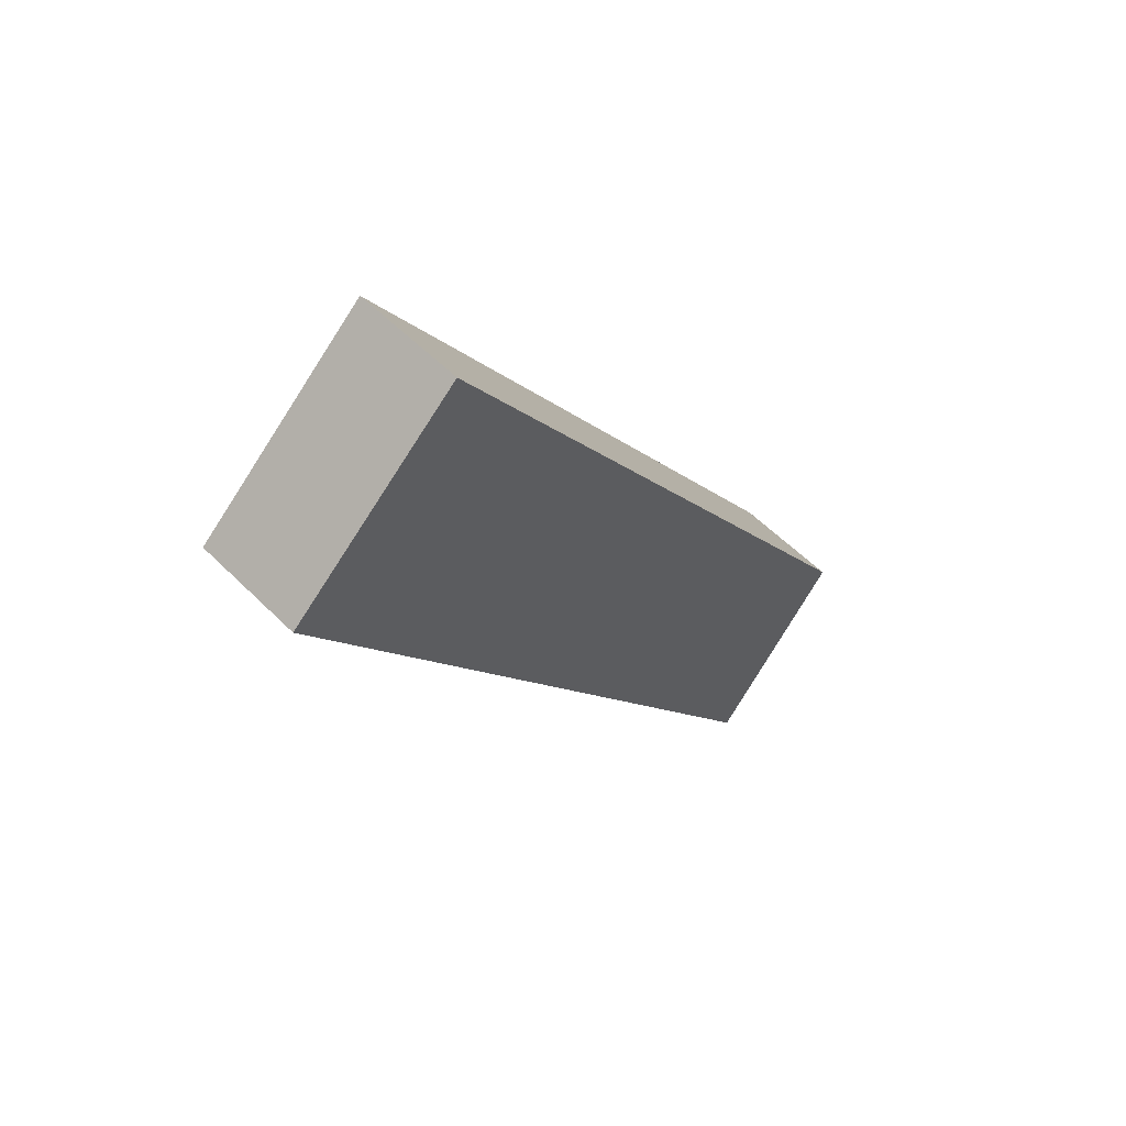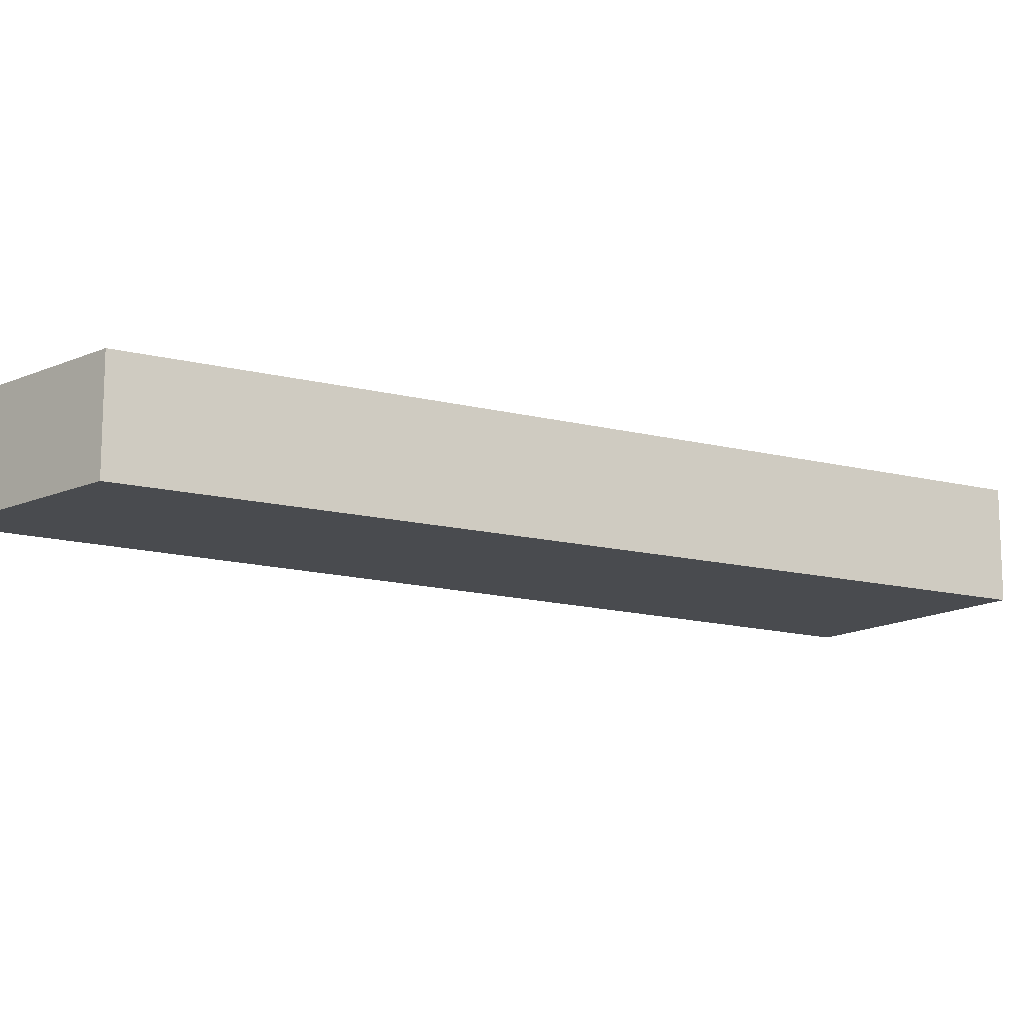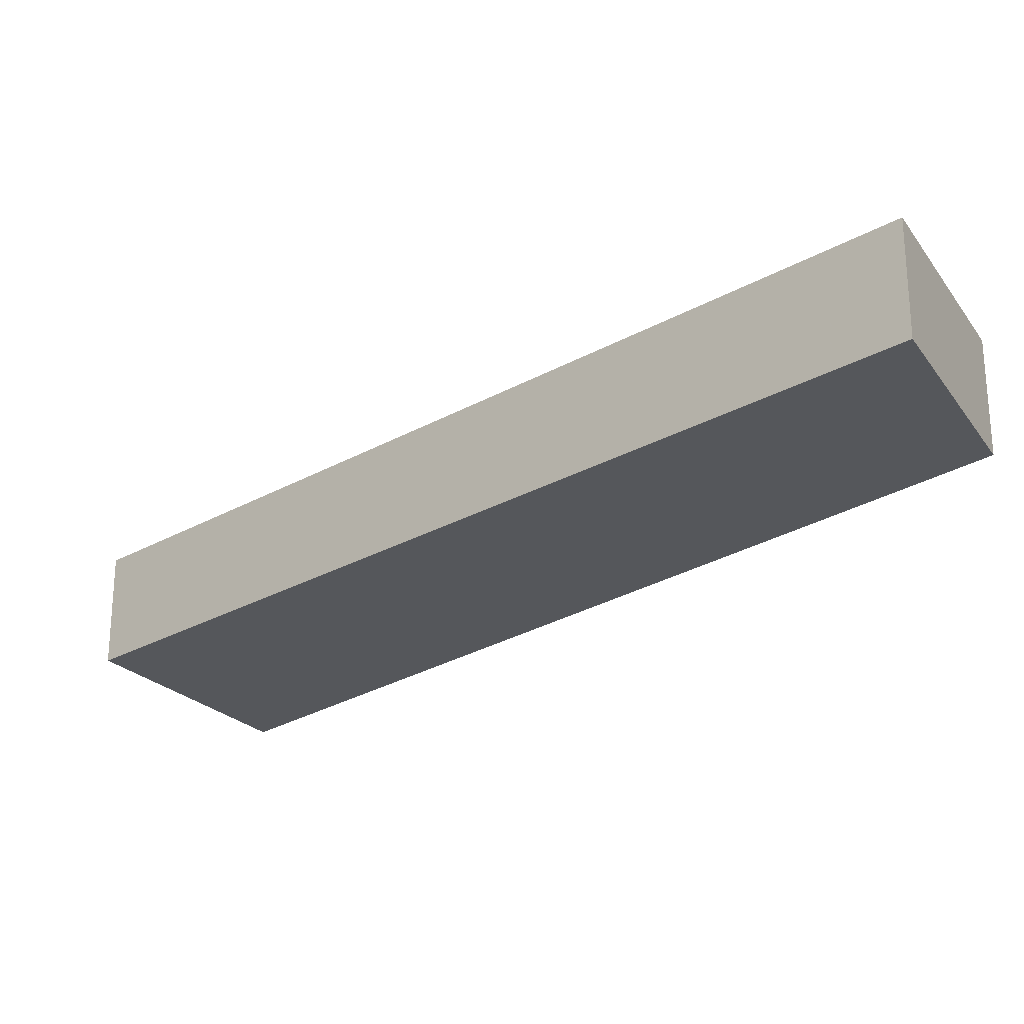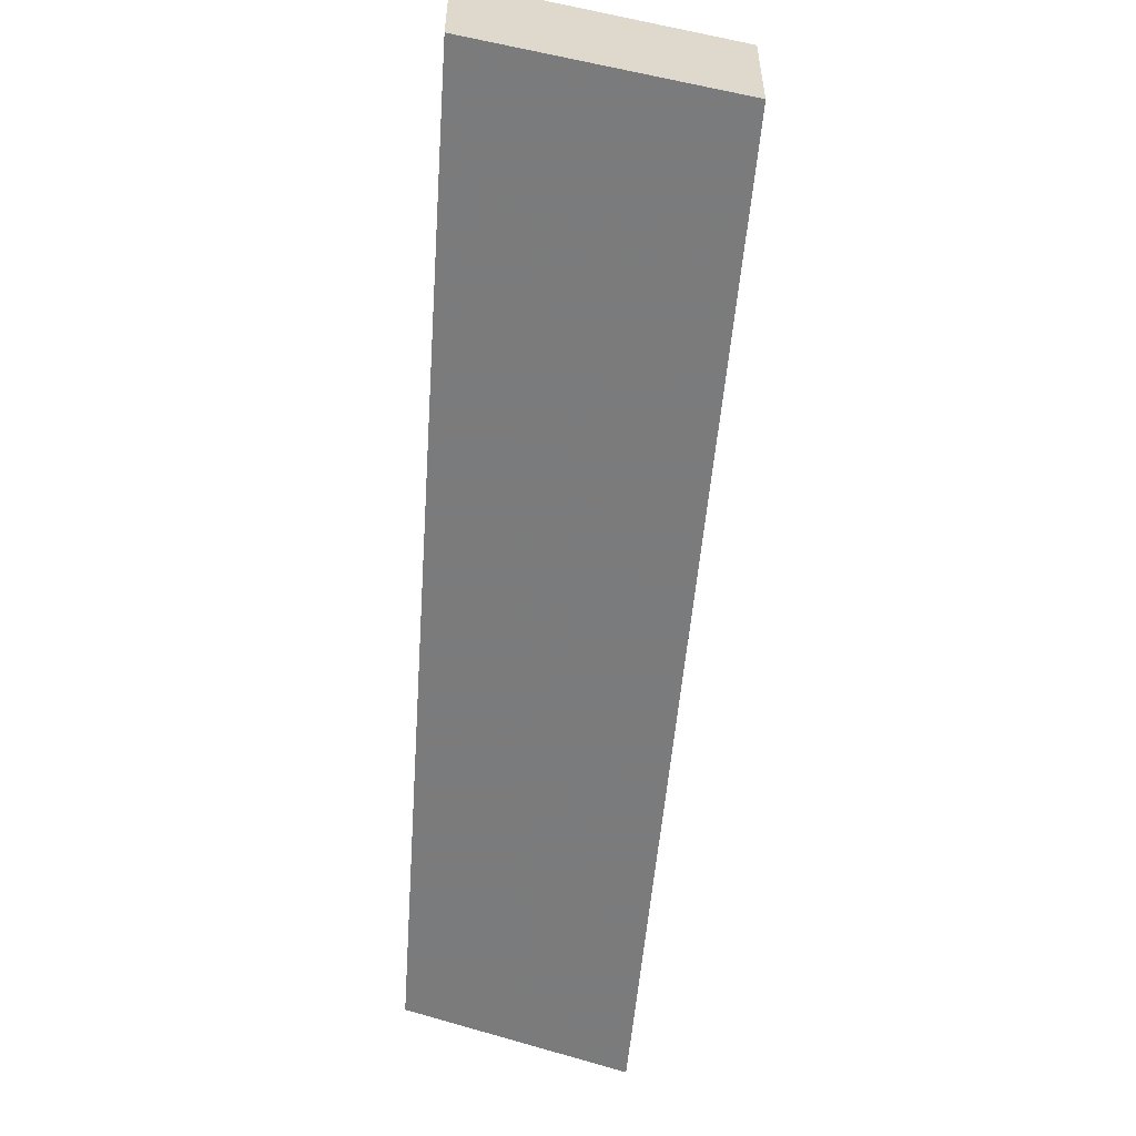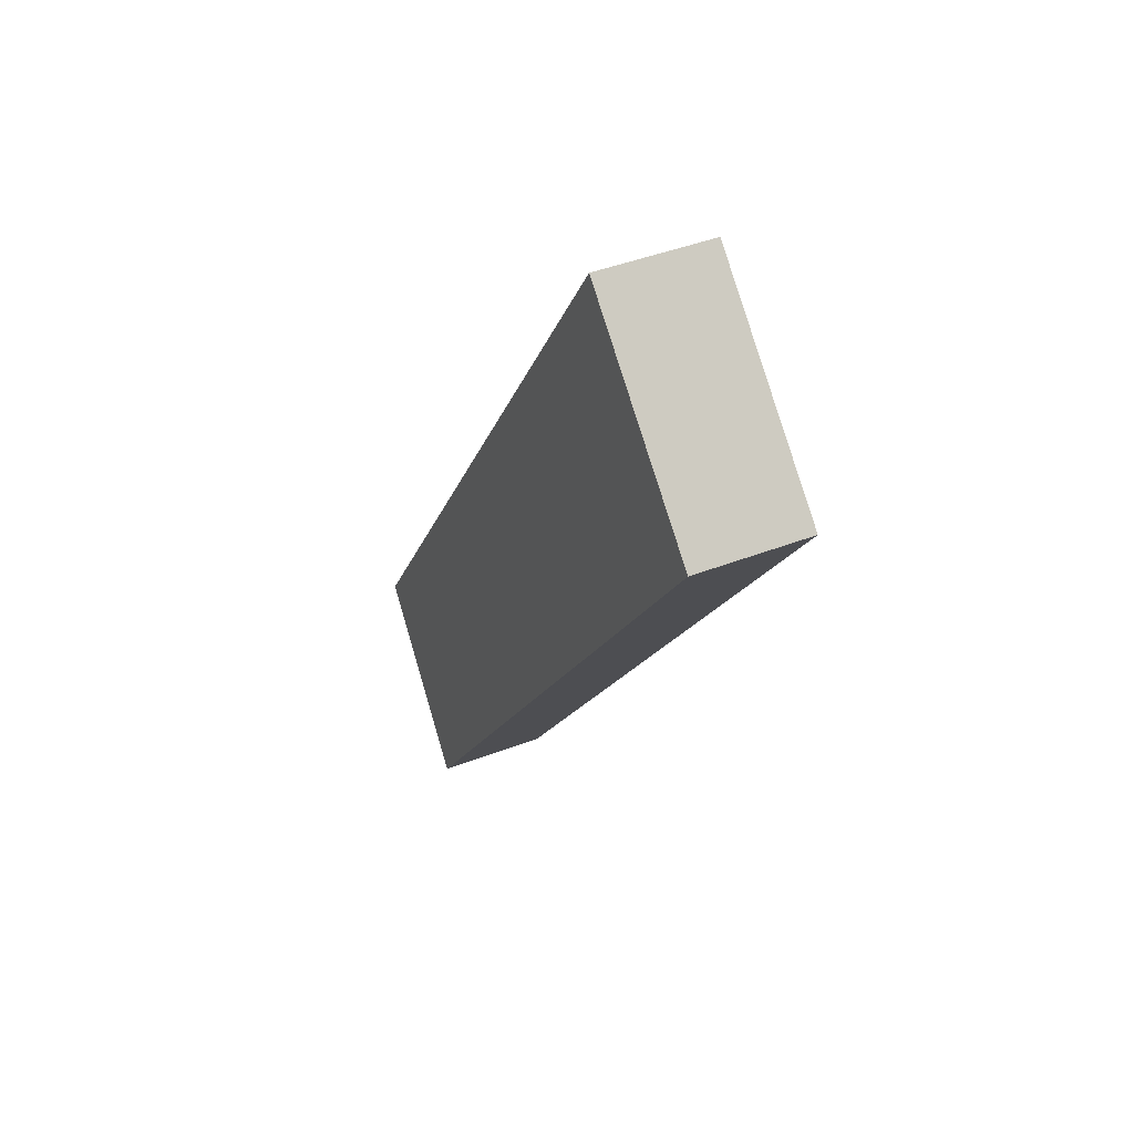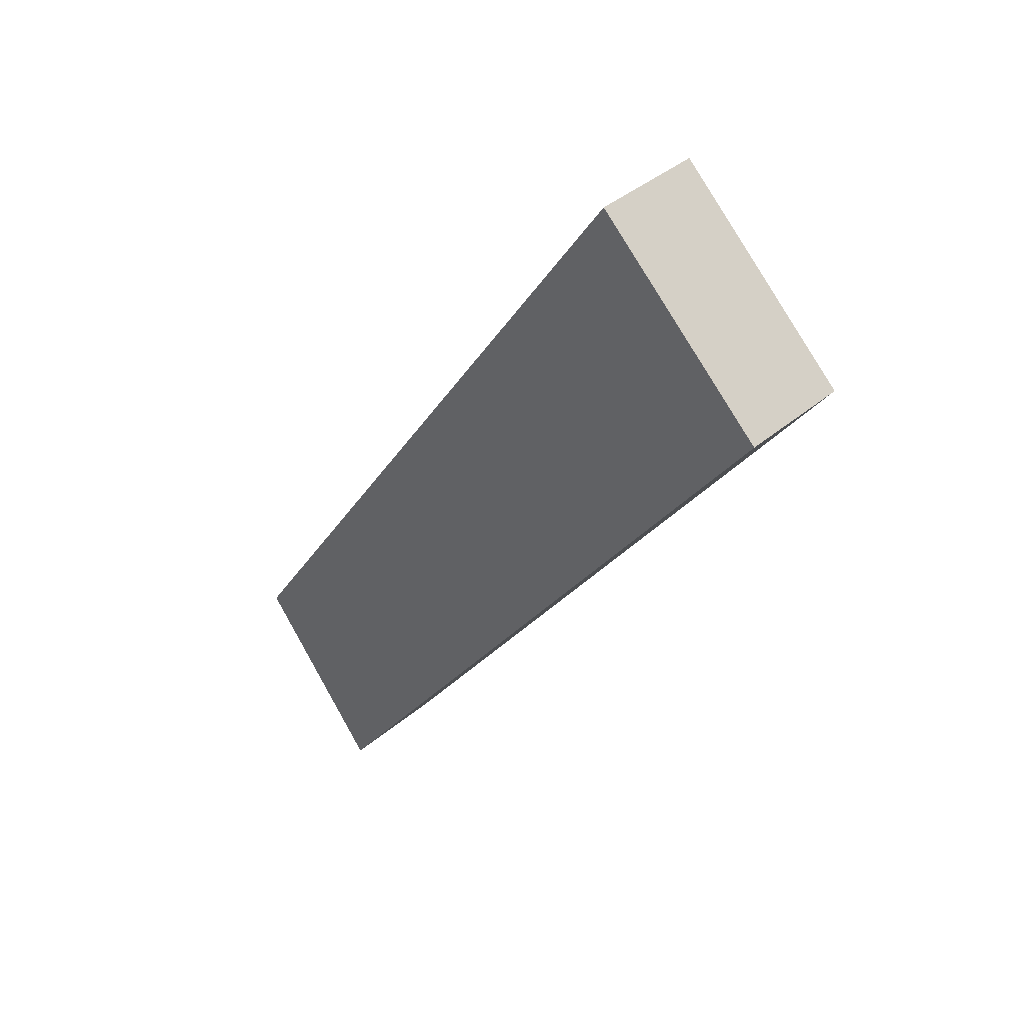
<metadata>
{"format":"obj","ext":"obj","renderer":"f3d","projection":"perspective","resolution":1024,"background":"white","views":[{"elev":55.8,"azim":136.3,"up":"+Z"},{"elev":-14.1,"azim":-86.4,"up":"+Y"},{"elev":-26.4,"azim":166.6,"up":"+Y"},{"elev":-58.4,"azim":29.4,"up":"+Y"},{"elev":43.8,"azim":65.6,"up":"+Z"},{"elev":40.6,"azim":44.3,"up":"+Z"}]}
</metadata>
<code>
v 5.047 -0.1254 -2.752
v 5.109 -0.1254 -2.808
v 5.005 -0.1254 -2.958
v 4.92 -0.1254 -3.079
v 4.872 -0.1254 -3.022
v 5.047 -0.1639 -2.752
v 4.872 -0.1639 -3.022
v 4.92 -0.1639 -3.079
v 5.005 -0.1639 -2.958
v 5.109 -0.1639 -2.808
v 4.872 -0.1639 -3.022
v 5.047 -0.1639 -2.752
v 5.047 -0.1254 -2.752
v 4.872 -0.1254 -3.022
v 4.92 -0.1639 -3.079
v 4.872 -0.1639 -3.022
v 4.872 -0.1254 -3.022
v 4.92 -0.1254 -3.079
v 5.005 -0.1639 -2.958
v 4.92 -0.1639 -3.079
v 4.92 -0.1254 -3.079
v 5.005 -0.1254 -2.958
v 5.109 -0.1639 -2.808
v 5.005 -0.1639 -2.958
v 5.005 -0.1254 -2.958
v 5.109 -0.1254 -2.808
v 5.047 -0.1639 -2.752
v 5.109 -0.1639 -2.808
v 5.109 -0.1254 -2.808
v 5.047 -0.1254 -2.752
f 1 2 3
f 1 3 4
f 1 4 5
f 6 7 8
f 6 8 9
f 6 9 10
f 11 12 13
f 11 13 14
f 15 16 17
f 15 17 18
f 19 20 21
f 19 21 22
f 23 24 25
f 23 25 26
f 27 28 29
f 27 29 30

</code>
